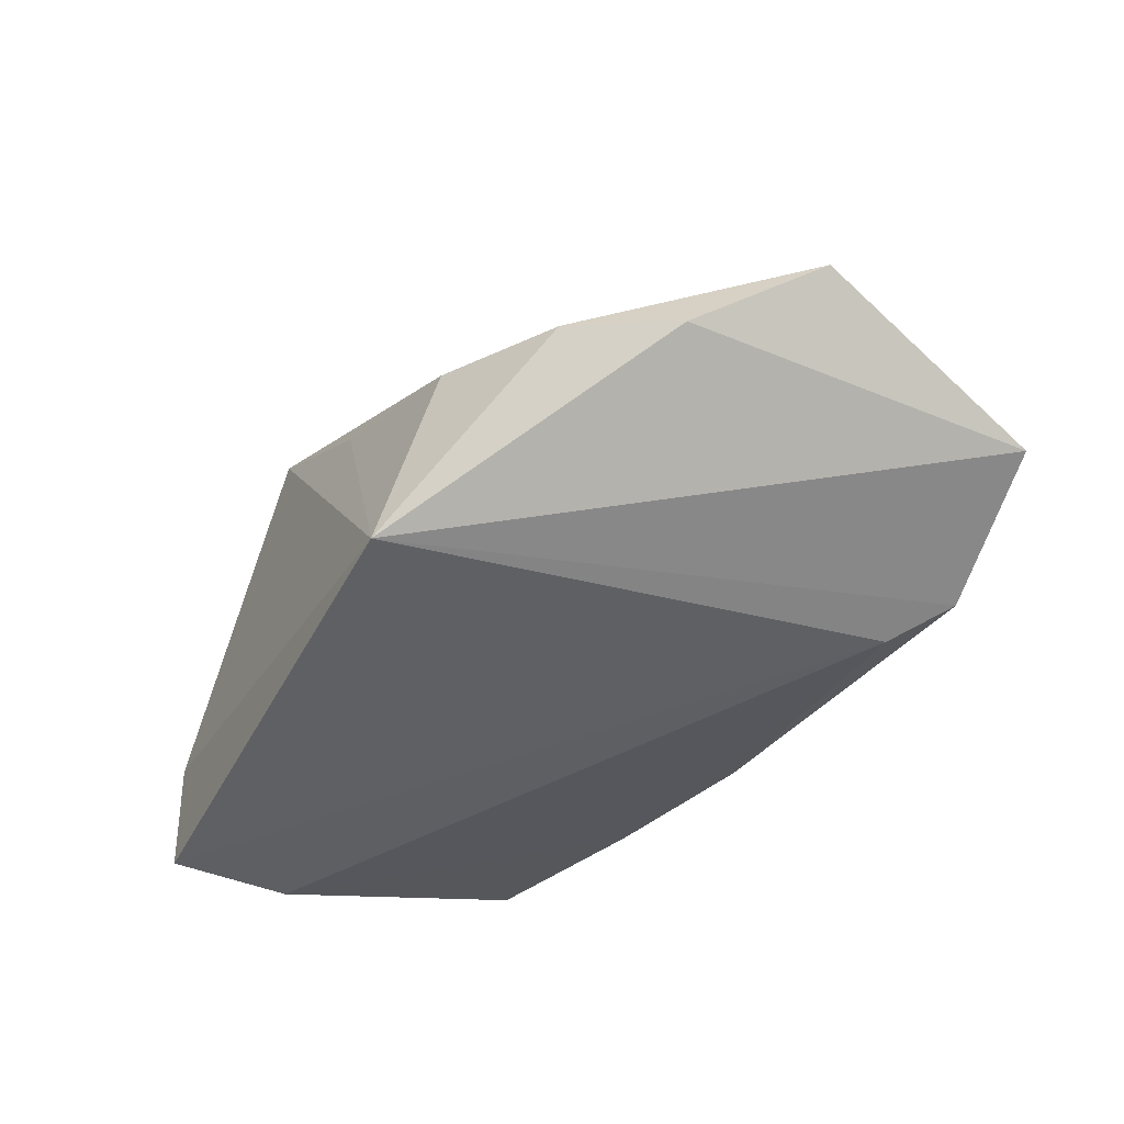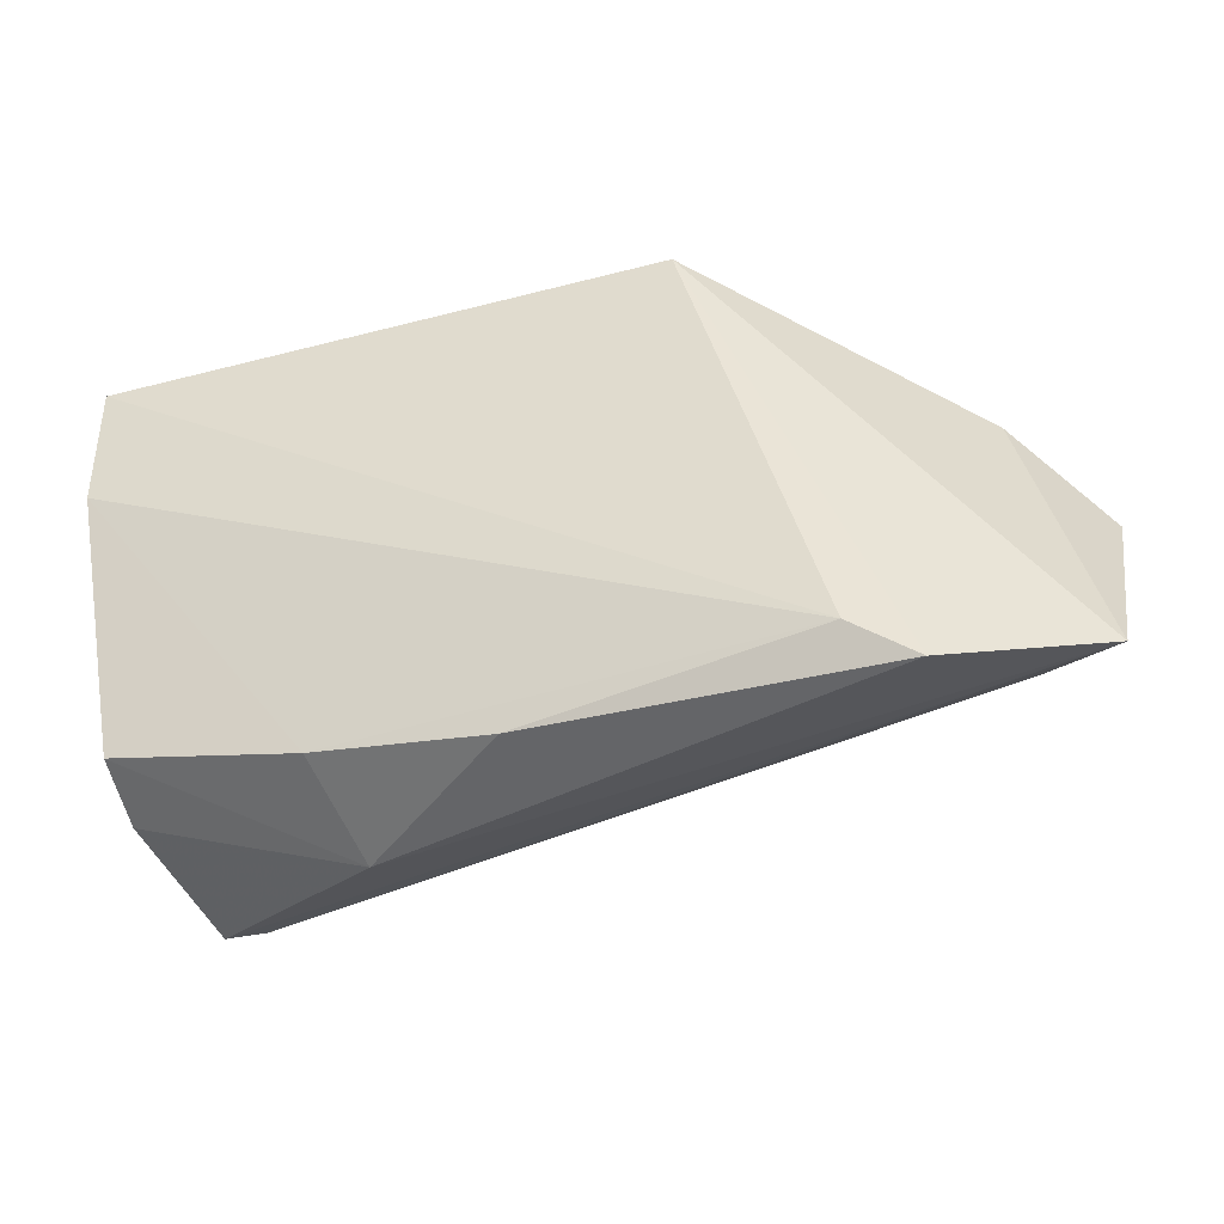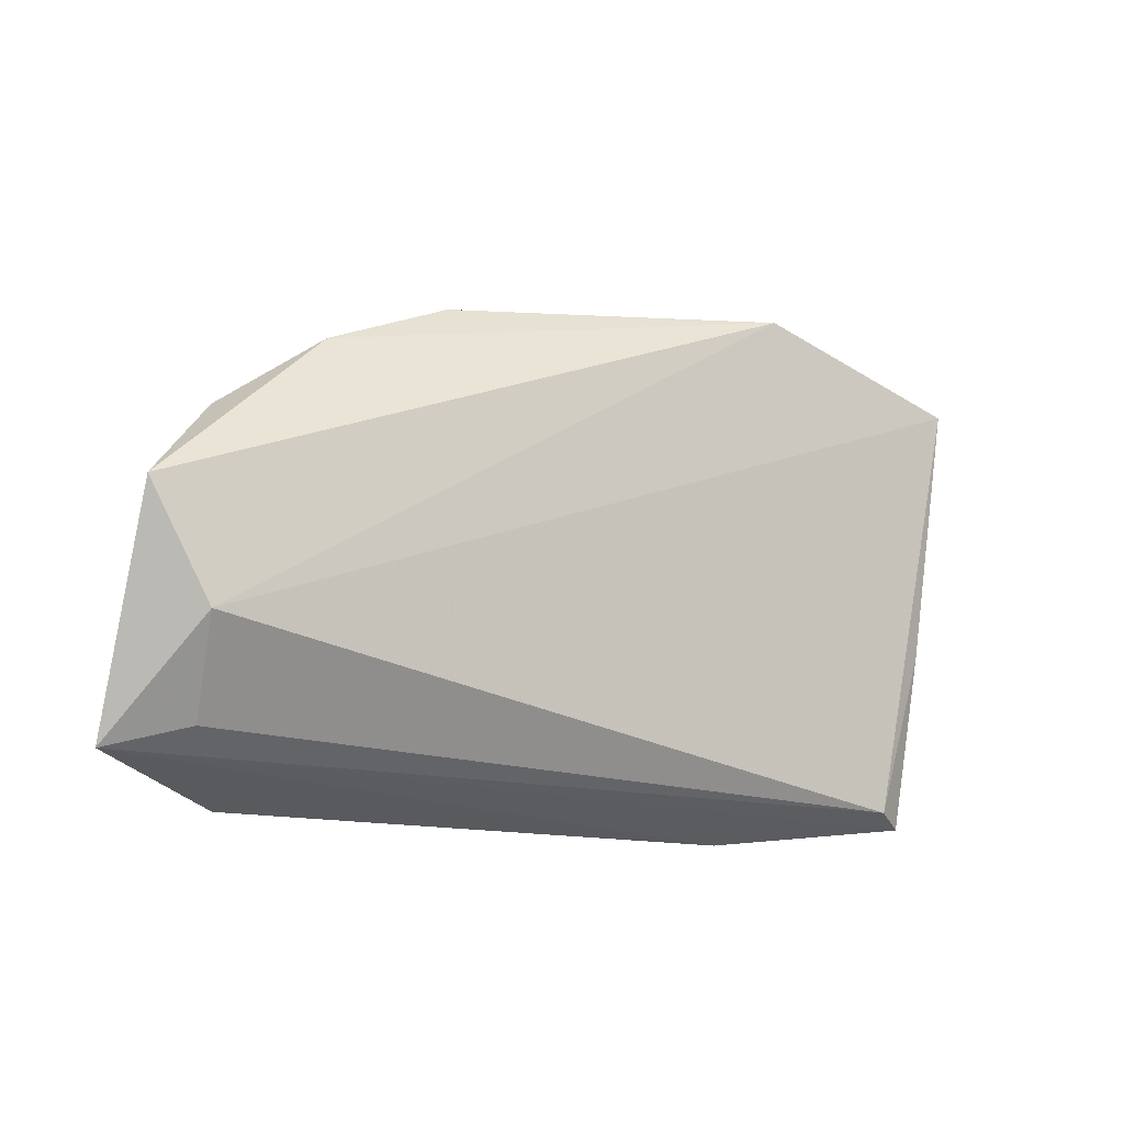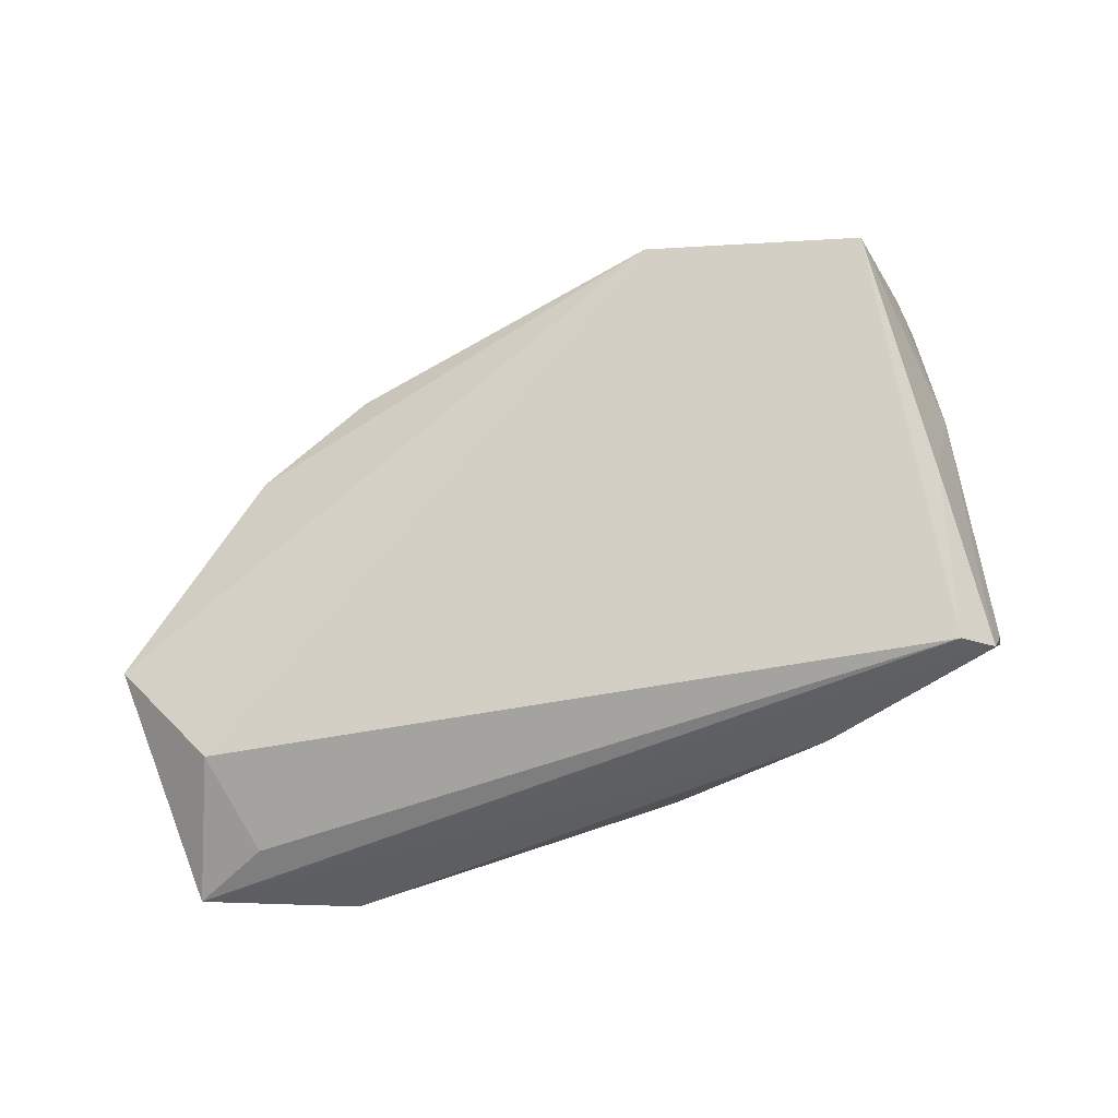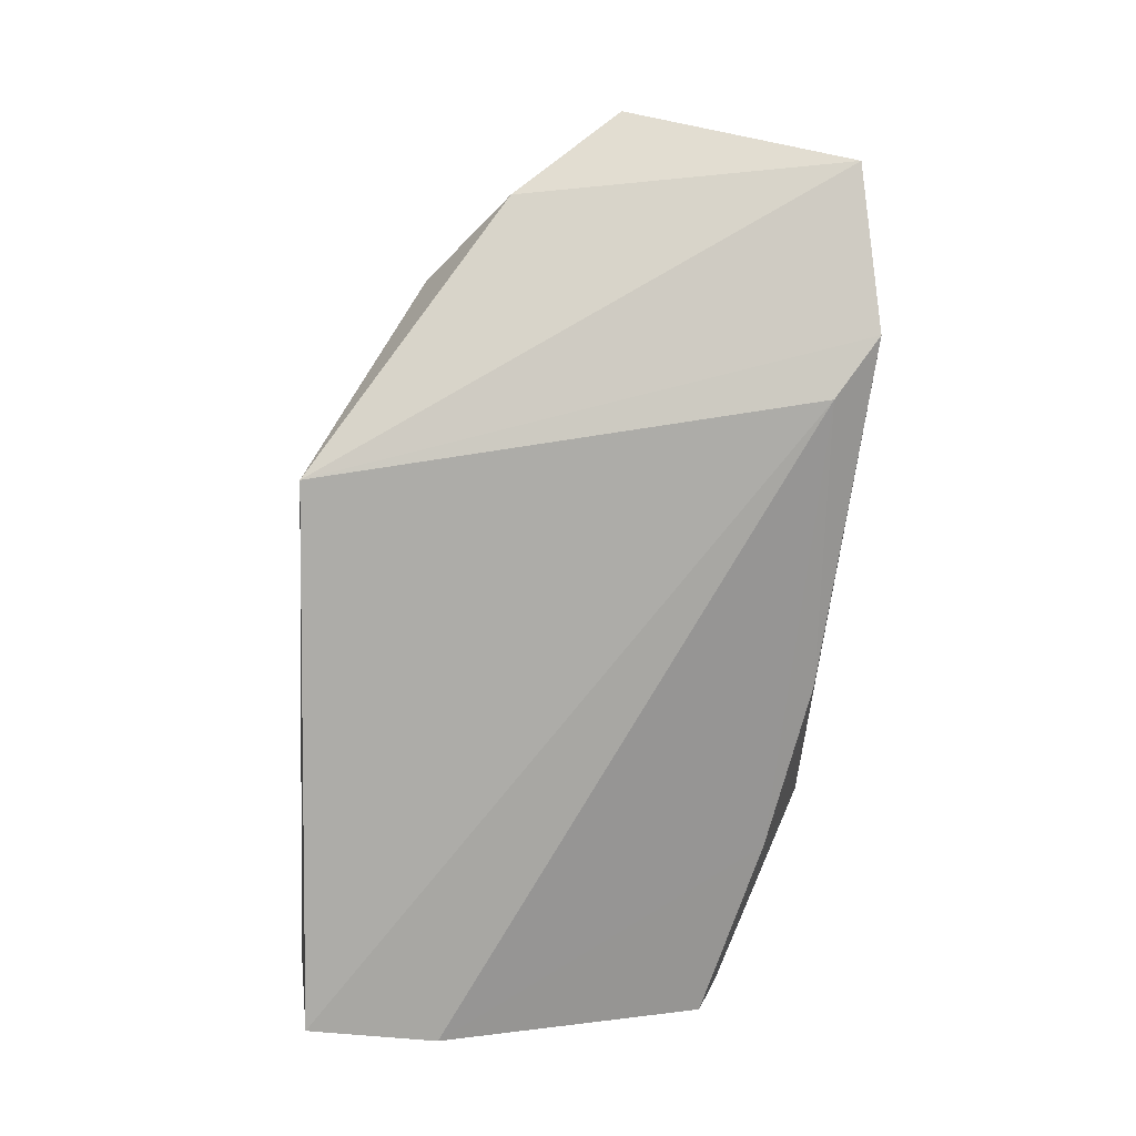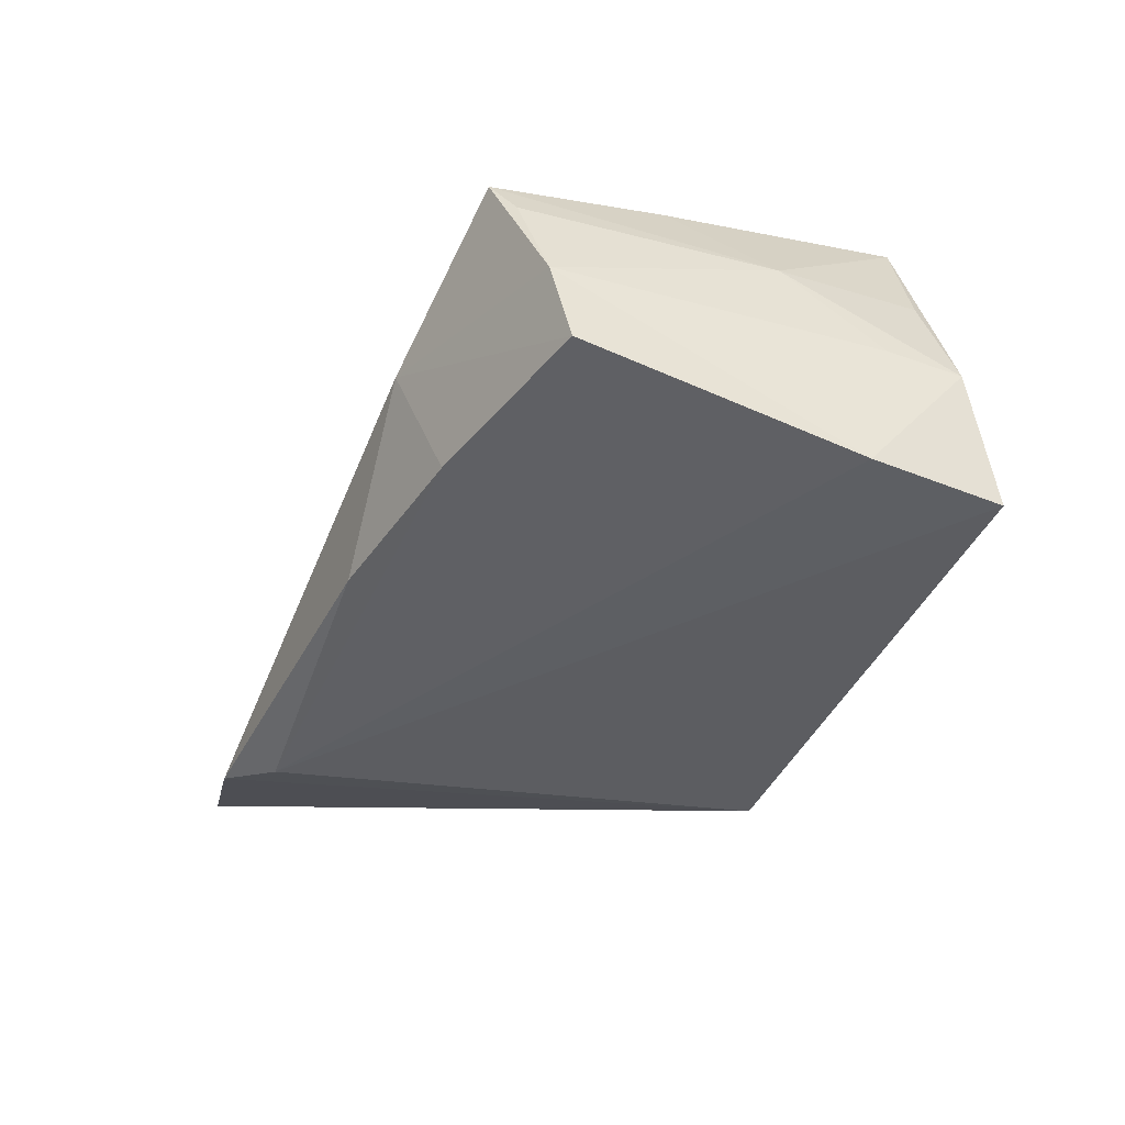
<metadata>
{"format":"obj","ext":"obj","renderer":"f3d","projection":"perspective","resolution":1024,"background":"white","views":[{"elev":-43.8,"azim":-120.9,"up":"+Z"},{"elev":-43.3,"azim":-166.6,"up":"+Y"},{"elev":-16.5,"azim":-39.9,"up":"+Y"},{"elev":66.2,"azim":-15.1,"up":"+Z"},{"elev":-76.7,"azim":-95.9,"up":"+Z"},{"elev":-36.6,"azim":66.1,"up":"+Z"}]}
</metadata>
<code>
v -0.02806 0.02695 0.006071
v 0.04249 0.02767 -0.006394
v -0.02149 0.03126 -0.01769
v 0.03379 -0.0295 0.01794
v -0.007483 0.02917 0.01271
v 0.04754 0.01281 -0.0002635
v 0.03811 -0.03101 0.01598
v -0.04481 -0.03367 -0.01567
v -0.04362 0.01991 0.003506
v -0.06389 -0.02969 -0.008793
v -0.001361 -0.03193 -0.01209
v 0.03762 -0.008983 0.02121
v 0.01086 0.03009 0.02337
v -0.05547 0.01046 -0.002041
v 0.04342 0.02031 0.01238
v 0.04361 -0.02603 0.0006528
v -0.05856 -0.0159 0.005493
v -0.06642 -0.001813 0.004051
v 0.03693 0.02214 0.02757
v 0.02027 -0.02869 -0.01015
v -0.03715 -0.02898 -0.01769
v 0.04732 0.02548 -0.01769
v 0.0485 0.02163 -0.001608
v 0.04748 0.009166 -0.01672
v 0.04376 -0.02345 -0.008378
v 0.04419 0.001843 0.01066
v -0.05502 -0.027 -0.00267
v 0.04044 -0.02854 0.01155
v 0.01712 -0.03367 0.003838
f 17 13 18
f 29 25 16
f 18 13 9
f 16 25 24
f 13 17 19
f 19 17 4
f 7 29 16
f 1 9 13
f 1 3 9
f 21 3 22
f 8 3 21
f 22 24 21
f 18 9 14
f 9 3 14
f 23 24 22
f 23 19 15
f 16 24 23
f 4 17 27
f 10 3 8
f 8 29 10
f 10 14 3
f 29 7 10
f 18 14 10
f 10 7 4
f 10 17 18
f 4 27 10
f 10 27 17
f 12 19 4
f 4 7 12
f 13 3 5
f 5 1 13
f 3 1 5
f 8 21 11
f 11 29 8
f 20 24 25
f 20 21 24
f 20 11 21
f 25 29 20
f 29 11 20
f 2 23 22
f 19 23 2
f 13 19 2
f 2 3 13
f 22 3 2
f 26 23 15
f 26 12 7
f 15 19 26
f 19 12 26
f 28 7 16
f 16 26 28
f 28 26 7
f 16 23 6
f 6 26 16
f 23 26 6

</code>
